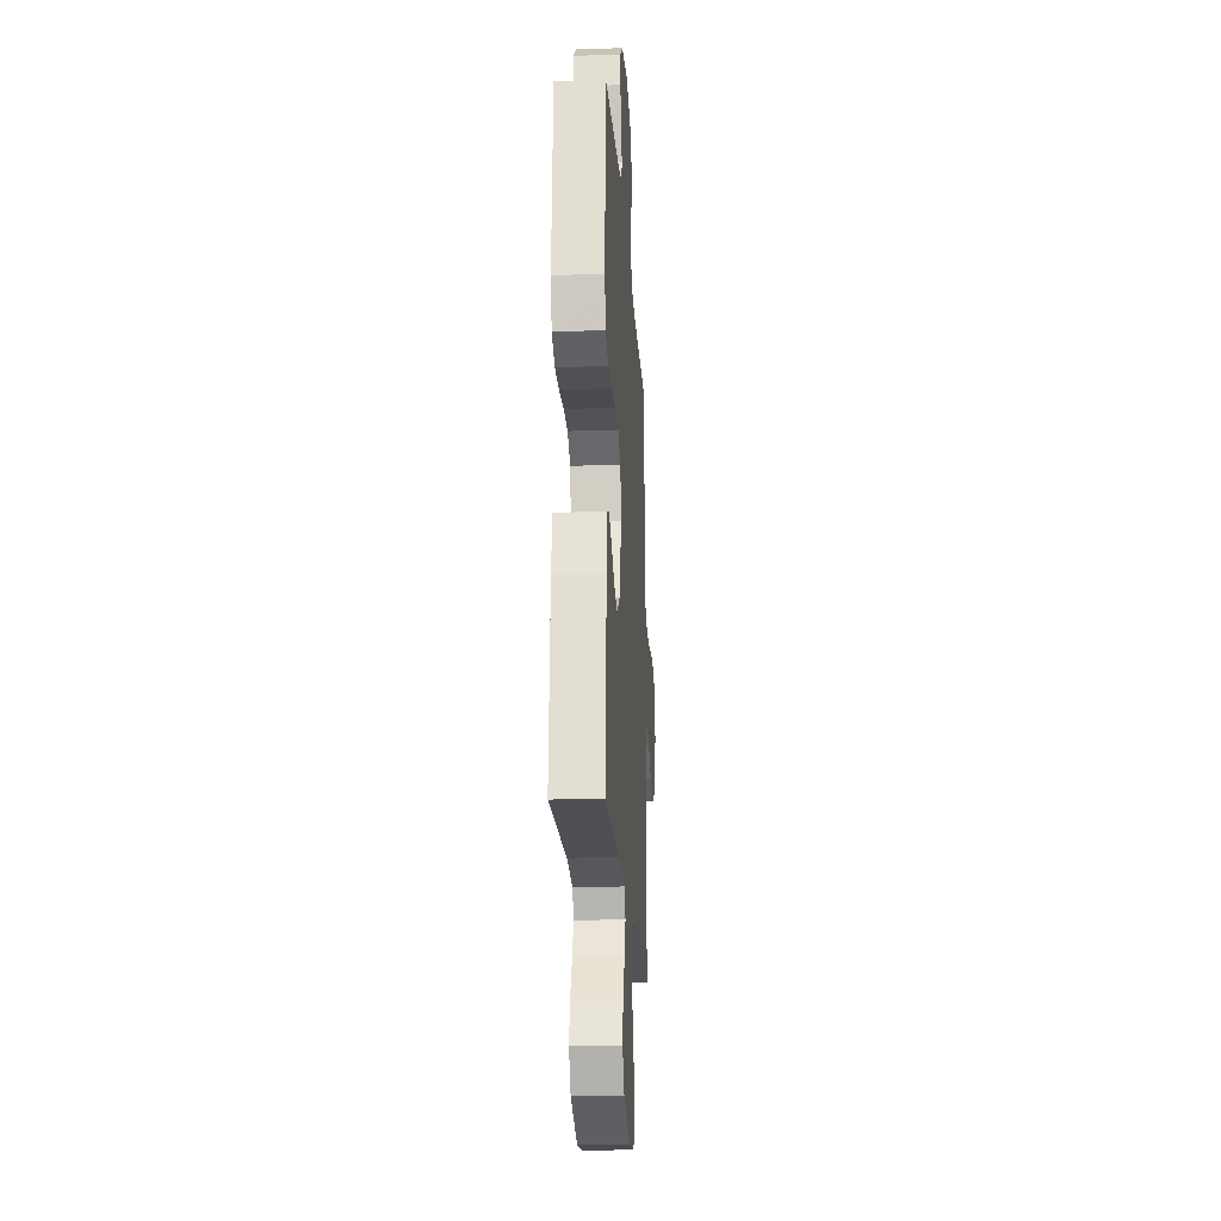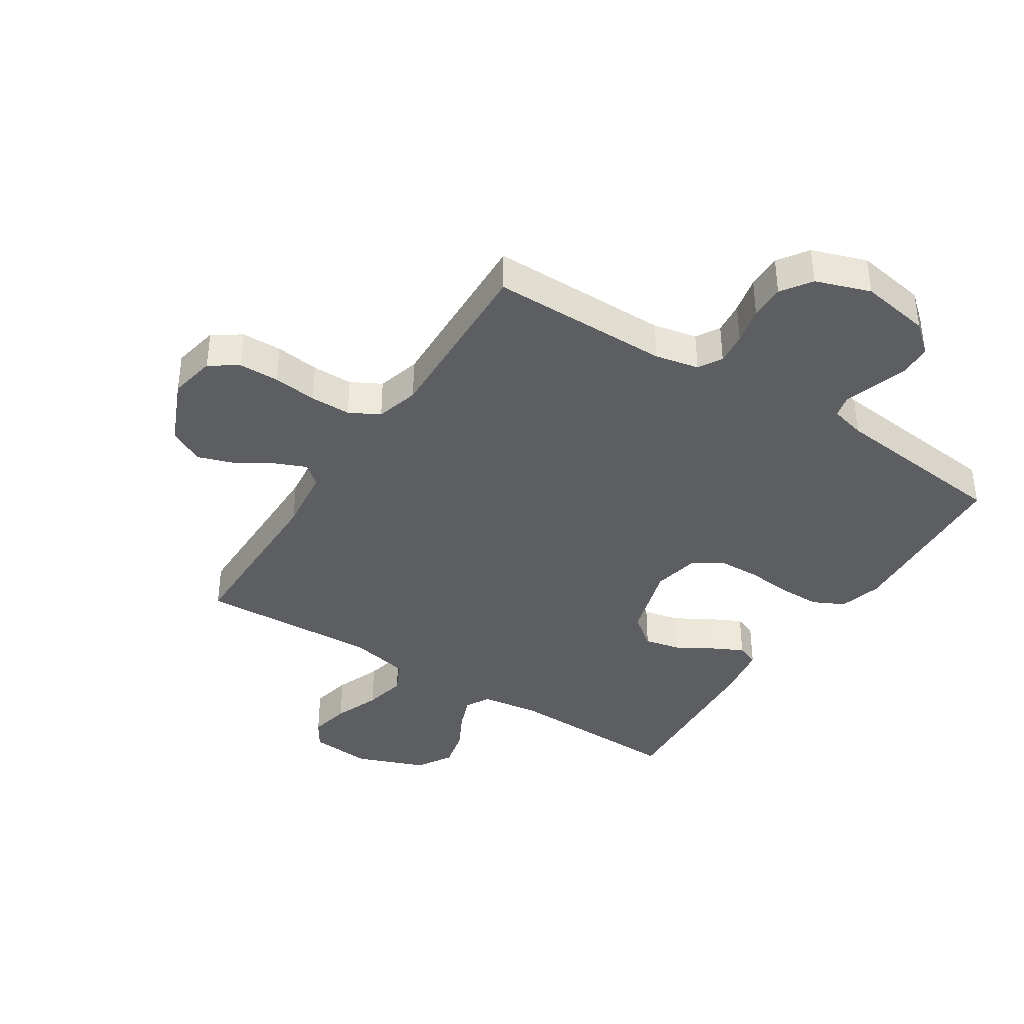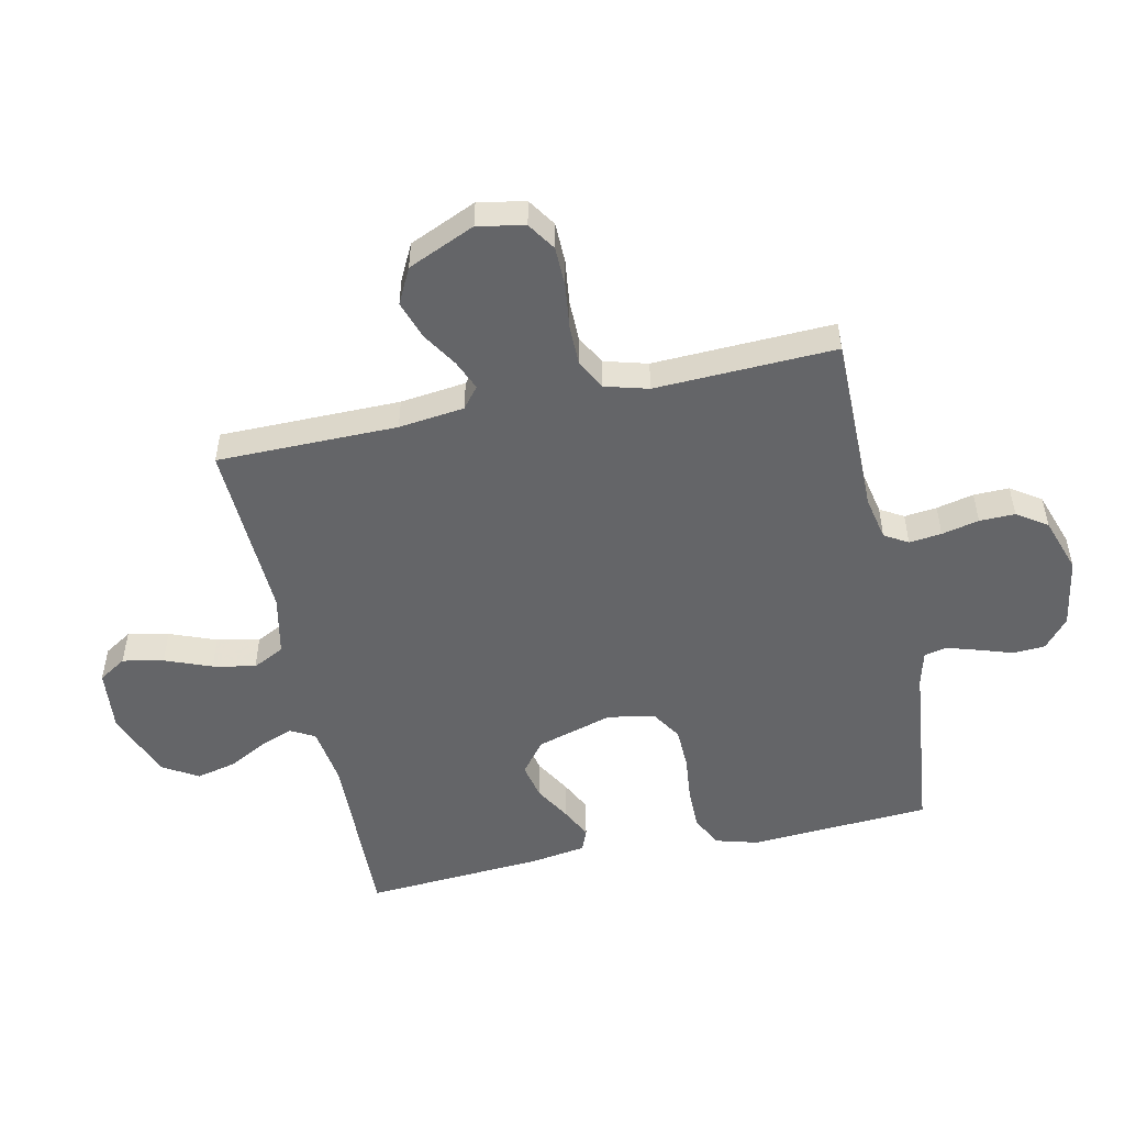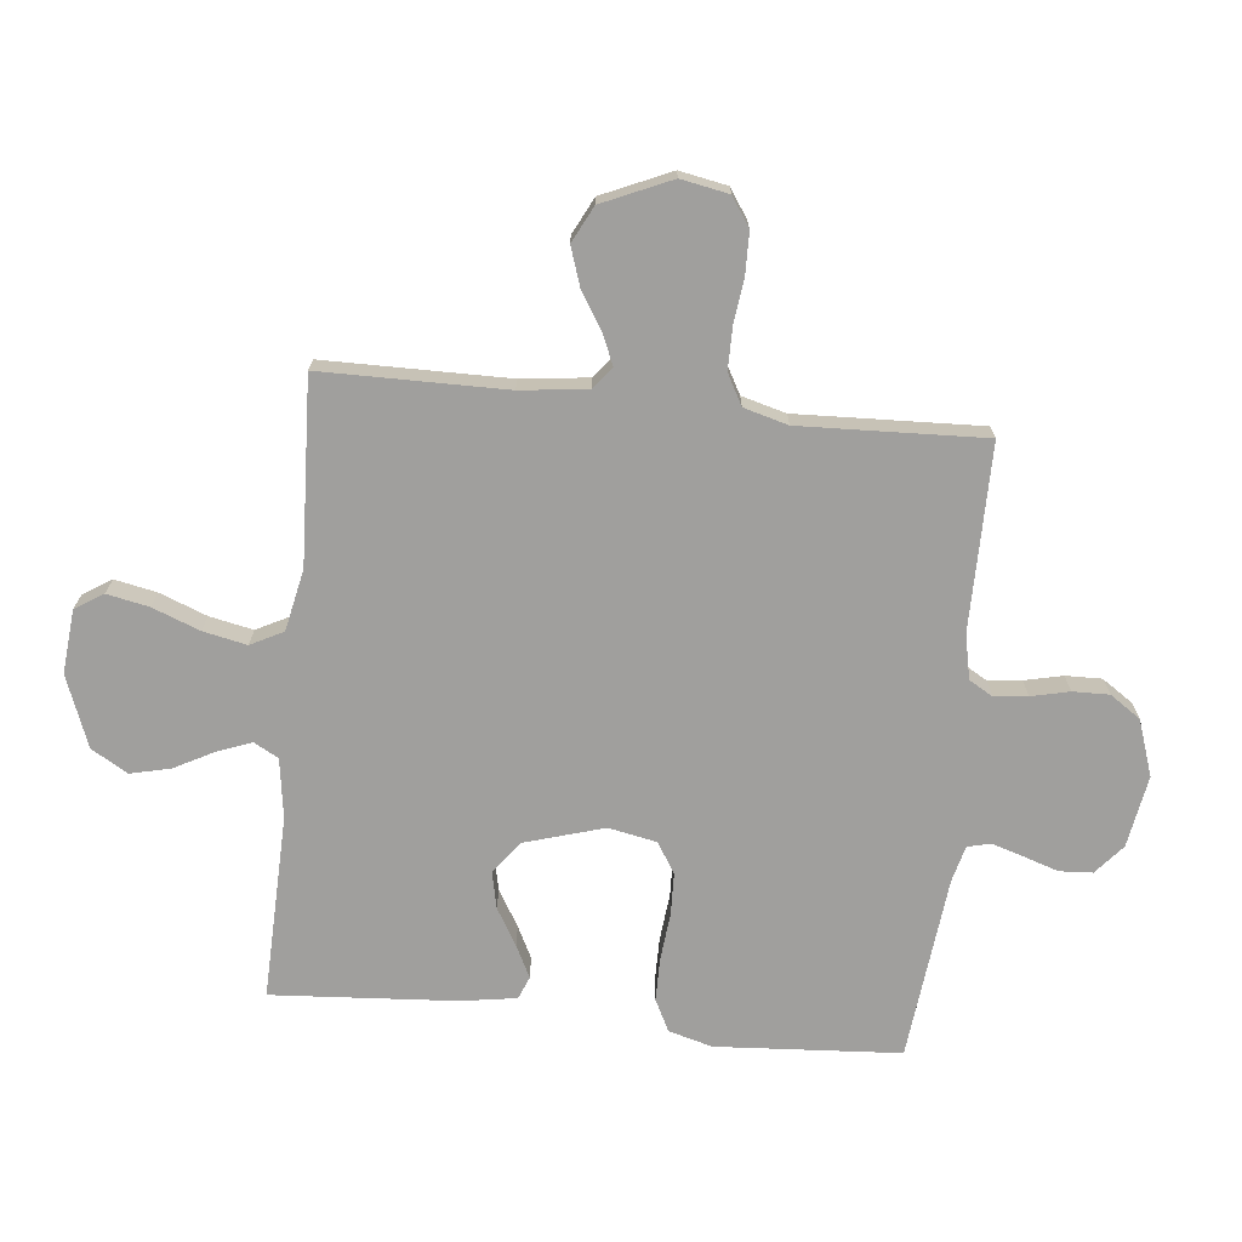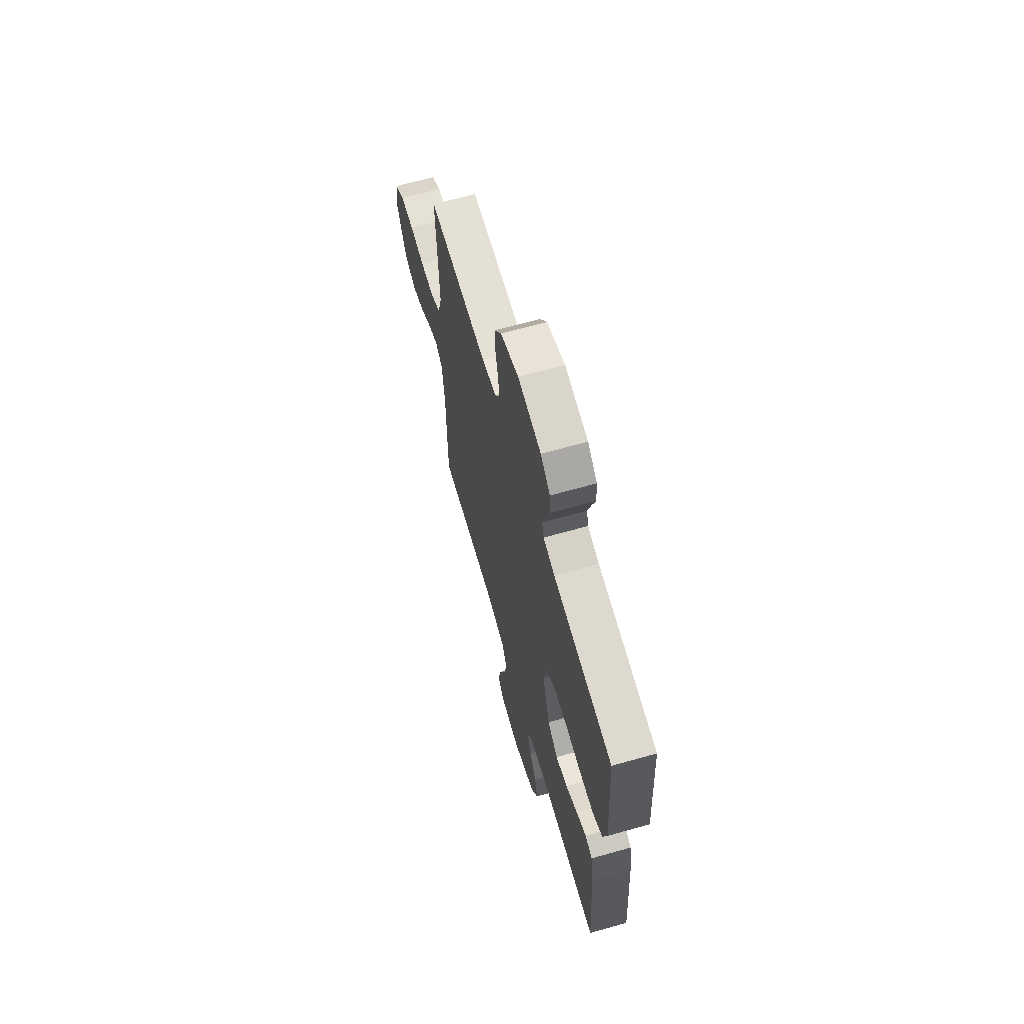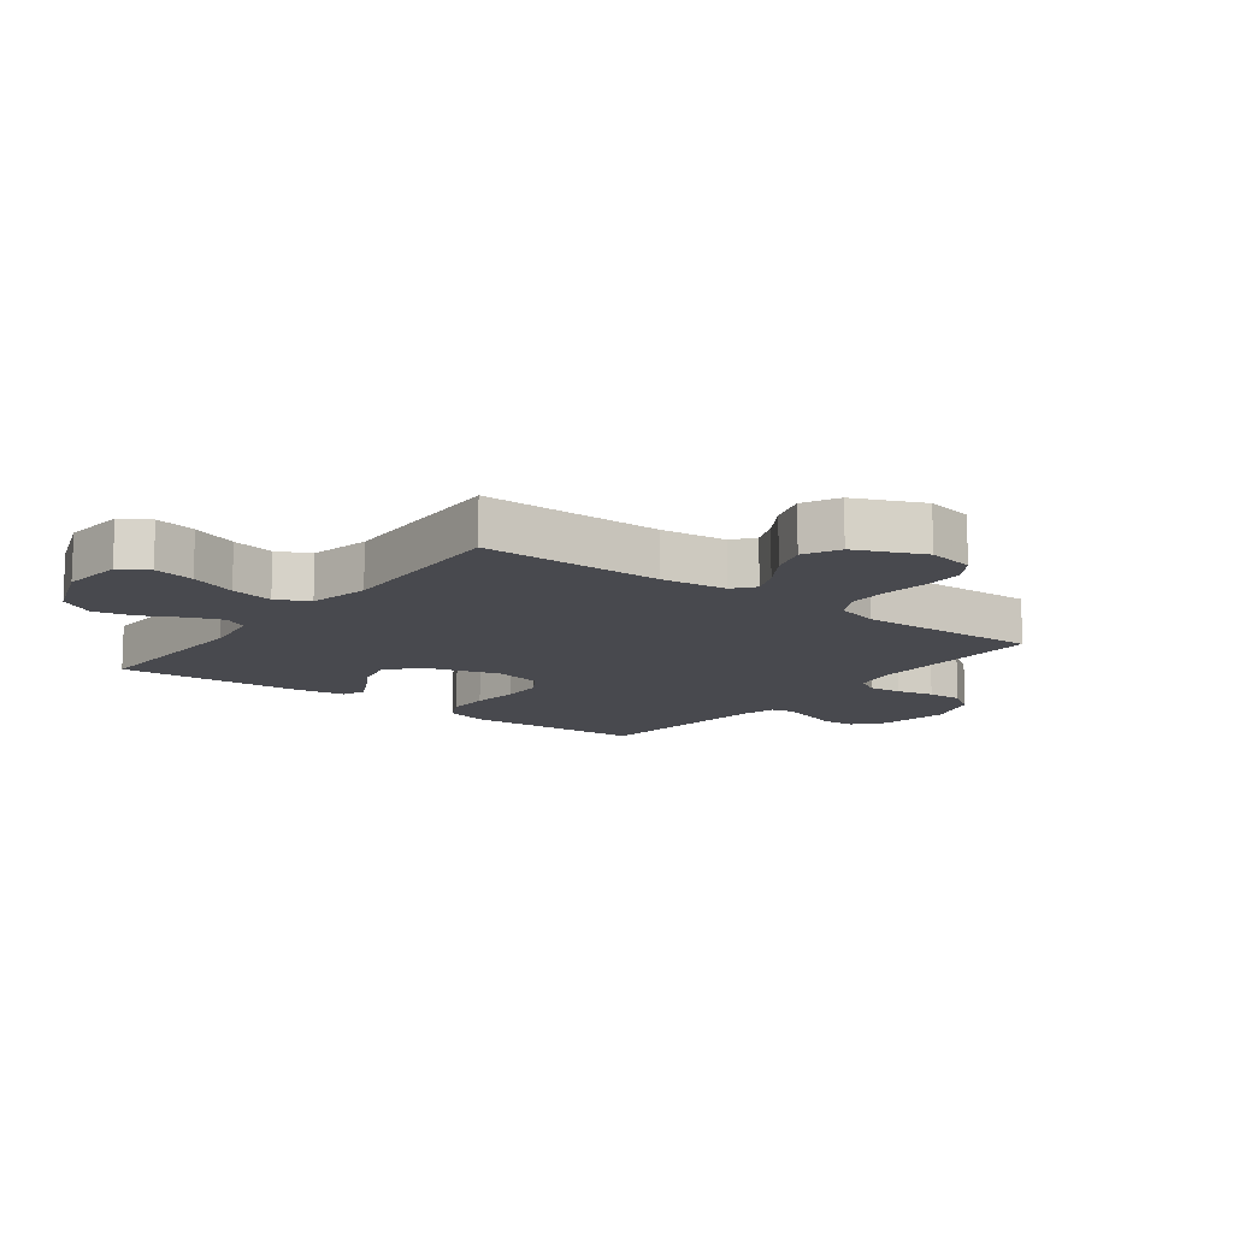
<metadata>
{"format":"obj","ext":"obj","renderer":"f3d","projection":"perspective","resolution":1024,"background":"white","views":[{"elev":-20.5,"azim":93.6,"up":"+Z"},{"elev":-38.7,"azim":-32.7,"up":"+Y"},{"elev":-51.6,"azim":-77.8,"up":"+Y"},{"elev":-71.3,"azim":-95.8,"up":"+Y"},{"elev":65.7,"azim":74.1,"up":"+Z"},{"elev":-12.6,"azim":-127.2,"up":"+Y"}]}
</metadata>
<code>
v -0.5 0.07 -0.5
v -0.501 0.07 -0.2
v -0.514 0.07 -0.091
v -0.549 0.07 -0.063
v -0.599 0.07 -0.084
v -0.658 0.07 -0.121
v -0.721 0.07 -0.142
v -0.78 0.07 -0.112
v -0.829 0.07 0
v -0.814 0.07 0.078
v -0.767 0.07 0.109
v -0.7 0.07 0.11
v -0.627 0.07 0.101
v -0.559 0.07 0.101
v -0.509 0.07 0.128
v -0.489 0.07 0.2
v -0.5 0.07 0.5
v -0.2 0.07 0.499
v -0.127 0.07 0.514
v -0.104 0.07 0.553
v -0.11 0.07 0.607
v -0.124 0.07 0.669
v -0.125 0.07 0.728
v -0.091 0.07 0.778
v 0 0.07 0.809
v 0.117 0.07 0.789
v 0.165 0.07 0.748
v 0.168 0.07 0.694
v 0.149 0.07 0.637
v 0.133 0.07 0.585
v 0.142 0.07 0.548
v 0.2 0.07 0.533
v 0.5 0.07 0.5
v 0.519 0.07 0.2
v 0.499 0.07 0.129
v 0.447 0.07 0.103
v 0.377 0.07 0.103
v 0.3 0.07 0.111
v 0.231 0.07 0.109
v 0.182 0.07 0.078
v 0.166 0.07 0
v 0.204 0.07 -0.128
v 0.257 0.07 -0.169
v 0.317 0.07 -0.156
v 0.377 0.07 -0.121
v 0.429 0.07 -0.095
v 0.466 0.07 -0.11
v 0.48 0.07 -0.2
v 0.5 0.07 -0.5
v 0.2 0.07 -0.491
v 0.103 0.07 -0.505
v 0.081 0.07 -0.545
v 0.102 0.07 -0.6
v 0.136 0.07 -0.665
v 0.151 0.07 -0.73
v 0.116 0.07 -0.789
v 0 0.07 -0.833
v -0.103 0.07 -0.823
v -0.132 0.07 -0.777
v -0.118 0.07 -0.709
v -0.088 0.07 -0.632
v -0.073 0.07 -0.561
v -0.1 0.07 -0.508
v -0.2 0.07 -0.487
v -0.5 0 -0.5
v -0.501 0 -0.2
v -0.514 0 -0.091
v -0.549 0 -0.063
v -0.599 0 -0.084
v -0.658 0 -0.121
v -0.721 0 -0.142
v -0.78 0 -0.112
v -0.829 0 0
v -0.814 0 0.078
v -0.767 0 0.109
v -0.7 0 0.11
v -0.627 0 0.101
v -0.559 0 0.101
v -0.509 0 0.128
v -0.489 0 0.2
v -0.5 0 0.5
v -0.2 0 0.499
v -0.127 0 0.514
v -0.104 0 0.553
v -0.11 0 0.607
v -0.124 0 0.669
v -0.125 0 0.728
v -0.091 0 0.778
v 0 0 0.809
v 0.117 0 0.789
v 0.165 0 0.748
v 0.168 0 0.694
v 0.149 0 0.637
v 0.133 0 0.585
v 0.142 0 0.548
v 0.2 0 0.533
v 0.5 0 0.5
v 0.519 0 0.2
v 0.499 0 0.129
v 0.447 0 0.103
v 0.377 0 0.103
v 0.3 0 0.111
v 0.231 0 0.109
v 0.182 0 0.078
v 0.166 0 0
v 0.204 0 -0.128
v 0.257 0 -0.169
v 0.317 0 -0.156
v 0.377 0 -0.121
v 0.429 0 -0.095
v 0.466 0 -0.11
v 0.48 0 -0.2
v 0.5 0 -0.5
v 0.2 0 -0.491
v 0.103 0 -0.505
v 0.081 0 -0.545
v 0.102 0 -0.6
v 0.136 0 -0.665
v 0.151 0 -0.73
v 0.116 0 -0.789
v 0 0 -0.833
v -0.103 0 -0.823
v -0.132 0 -0.777
v -0.118 0 -0.709
v -0.088 0 -0.632
v -0.073 0 -0.561
v -0.1 0 -0.508
v -0.2 0 -0.487
f 59 60 61
f 58 59 61
f 57 58 61
f 56 57 61
f 55 56 61
f 54 55 61
f 53 54 61
f 52 53 61 62
f 51 52 62 63
f 48 49 50
f 47 48 50
f 46 47 50
f 45 46 50
f 44 45 50
f 51 63 64
f 50 51 64
f 44 50 64
f 43 44 64
f 36 37 38
f 35 36 38
f 34 35 38
f 33 34 38
f 32 33 38
f 31 32 38 39
f 30 31 39 40
f 27 28 29
f 26 27 29
f 25 26 29
f 24 25 29
f 23 24 29
f 22 23 29
f 21 22 29
f 20 21 29 30
f 30 40 41
f 20 30 41
f 19 20 41
f 16 17 18
f 19 41 42
f 18 19 42
f 16 18 42
f 15 16 42
f 11 12 13
f 10 11 13
f 9 10 13
f 8 9 13
f 7 8 13
f 6 7 13
f 5 6 13
f 4 5 13 14
f 64 1 2
f 43 64 2
f 42 43 2
f 14 15 42
f 4 14 42
f 3 4 42
f 2 3 42
f 125 124 123
f 125 123 122
f 125 122 121
f 125 121 120
f 125 120 119
f 125 119 118
f 125 118 117
f 126 125 117 116
f 127 126 116 115
f 114 113 112
f 114 112 111
f 114 111 110
f 114 110 109
f 114 109 108
f 128 127 115
f 128 115 114
f 128 114 108
f 128 108 107
f 102 101 100
f 102 100 99
f 102 99 98
f 102 98 97
f 102 97 96
f 103 102 96 95
f 104 103 95 94
f 93 92 91
f 93 91 90
f 93 90 89
f 93 89 88
f 93 88 87
f 93 87 86
f 93 86 85
f 94 93 85 84
f 105 104 94
f 105 94 84
f 105 84 83
f 82 81 80
f 106 105 83
f 106 83 82
f 106 82 80
f 106 80 79
f 77 76 75
f 77 75 74
f 77 74 73
f 77 73 72
f 77 72 71
f 77 71 70
f 77 70 69
f 78 77 69 68
f 66 65 128
f 66 128 107
f 66 107 106
f 106 79 78
f 106 78 68
f 106 68 67
f 106 67 66
f 1 65 66 2
f 2 66 67 3
f 3 67 68 4
f 4 68 69 5
f 5 69 70 6
f 6 70 71 7
f 7 71 72 8
f 8 72 73 9
f 9 73 74 10
f 10 74 75 11
f 11 75 76 12
f 12 76 77 13
f 13 77 78 14
f 14 78 79 15
f 15 79 80 16
f 16 80 81 17
f 17 81 82 18
f 18 82 83 19
f 19 83 84 20
f 20 84 85 21
f 21 85 86 22
f 22 86 87 23
f 23 87 88 24
f 24 88 89 25
f 25 89 90 26
f 26 90 91 27
f 27 91 92 28
f 28 92 93 29
f 29 93 94 30
f 30 94 95 31
f 31 95 96 32
f 32 96 97 33
f 33 97 98 34
f 34 98 99 35
f 35 99 100 36
f 36 100 101 37
f 37 101 102 38
f 38 102 103 39
f 39 103 104 40
f 40 104 105 41
f 41 105 106 42
f 42 106 107 43
f 43 107 108 44
f 44 108 109 45
f 45 109 110 46
f 46 110 111 47
f 47 111 112 48
f 48 112 113 49
f 49 113 114 50
f 50 114 115 51
f 51 115 116 52
f 52 116 117 53
f 53 117 118 54
f 54 118 119 55
f 55 119 120 56
f 56 120 121 57
f 57 121 122 58
f 58 122 123 59
f 59 123 124 60
f 60 124 125 61
f 61 125 126 62
f 62 126 127 63
f 63 127 128 64
f 64 128 65 1

</code>
